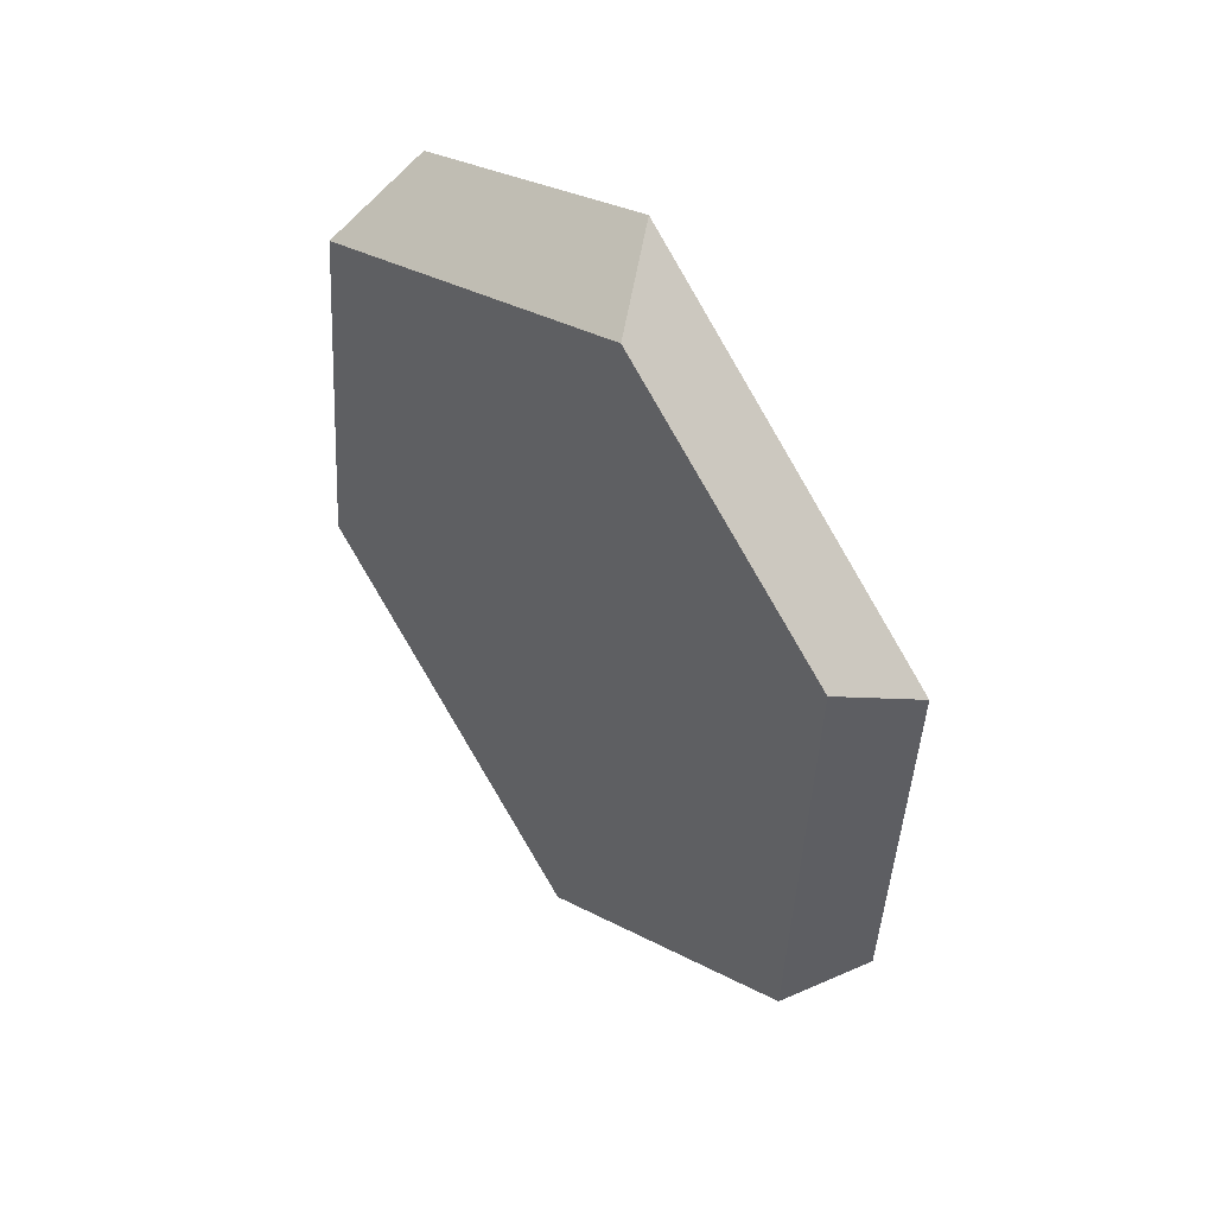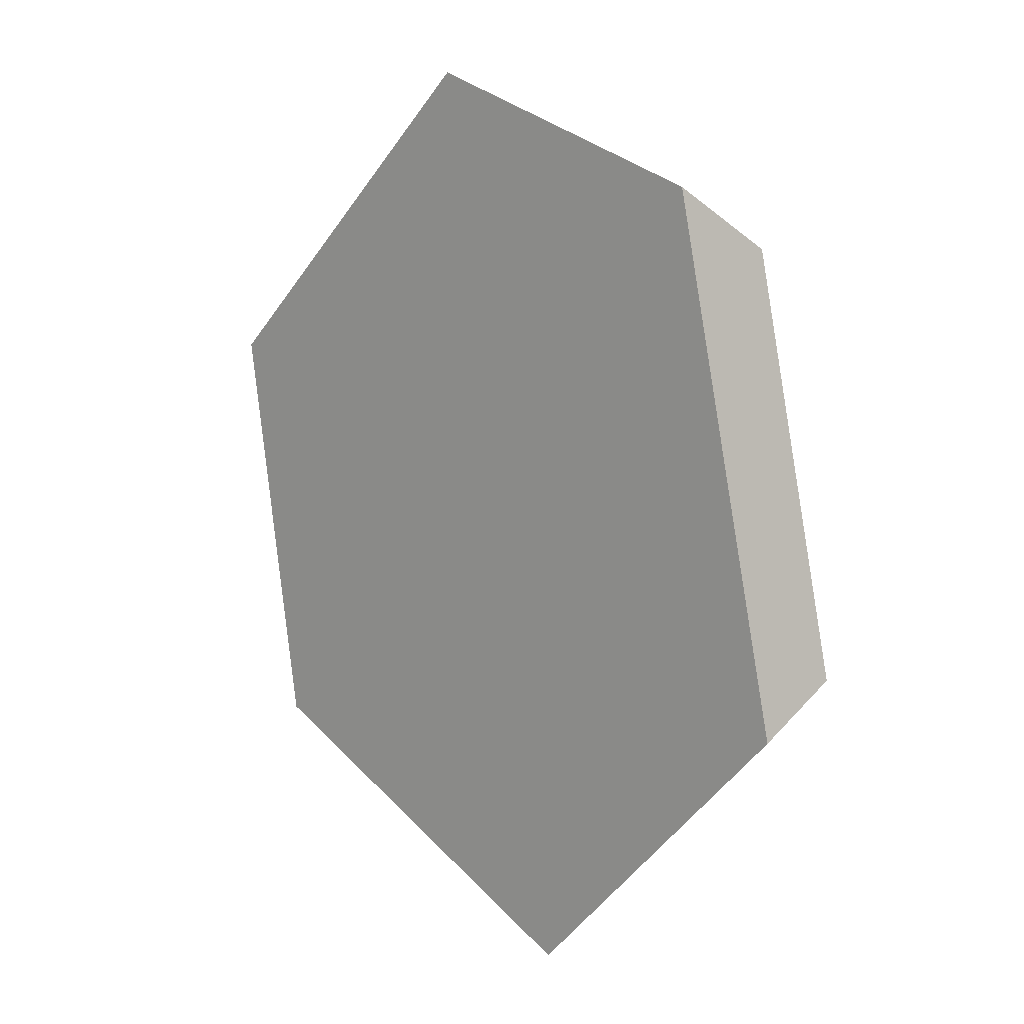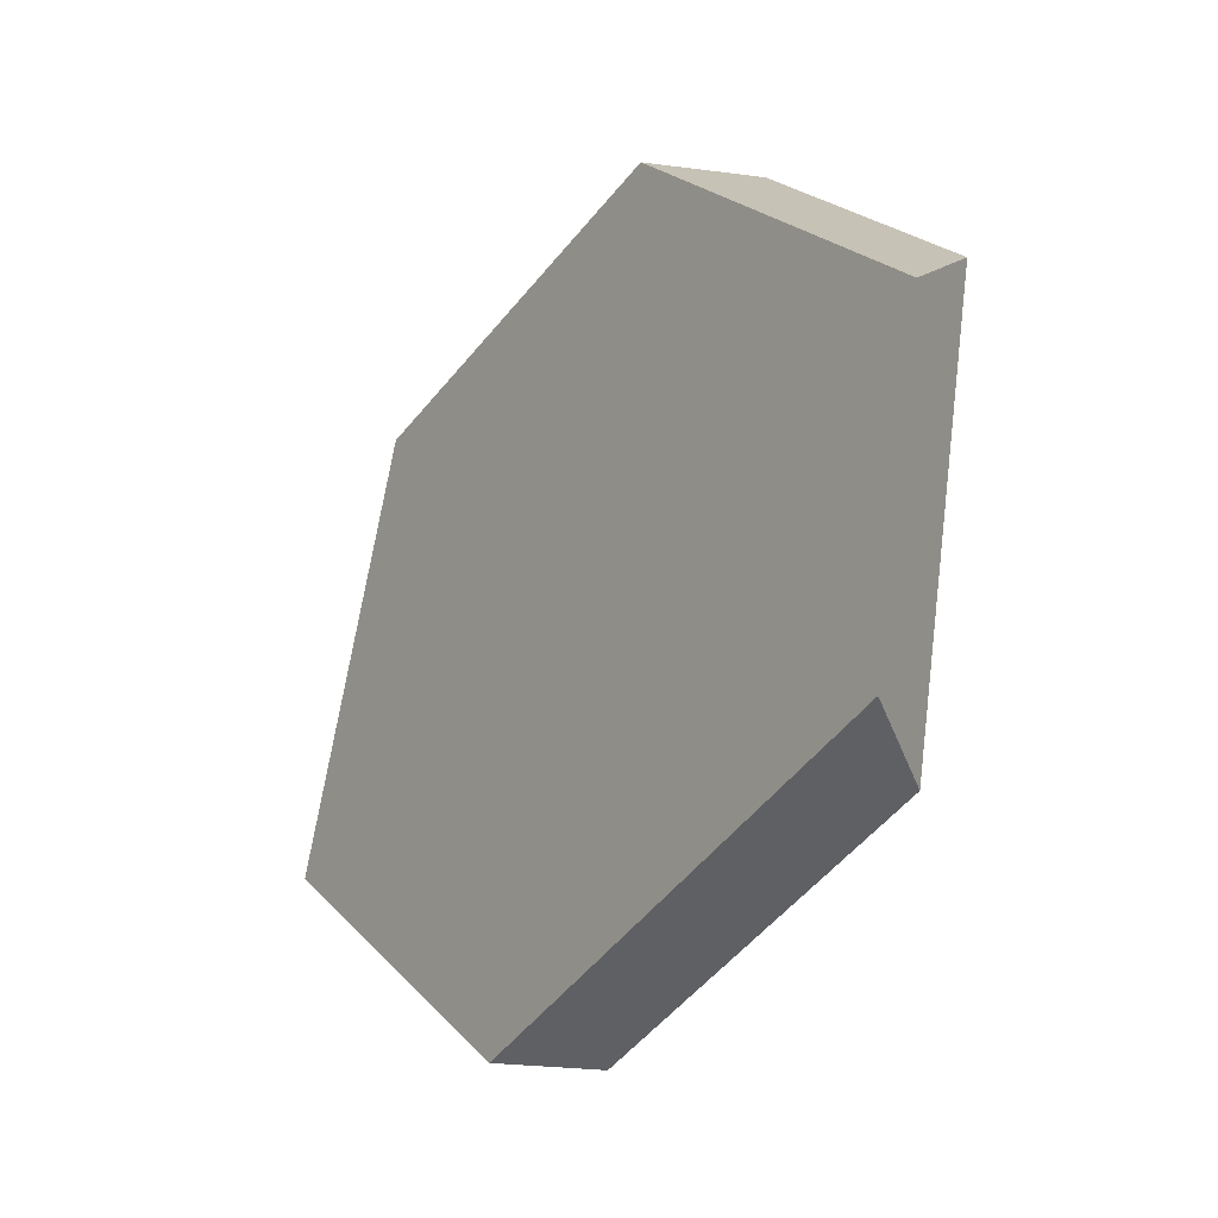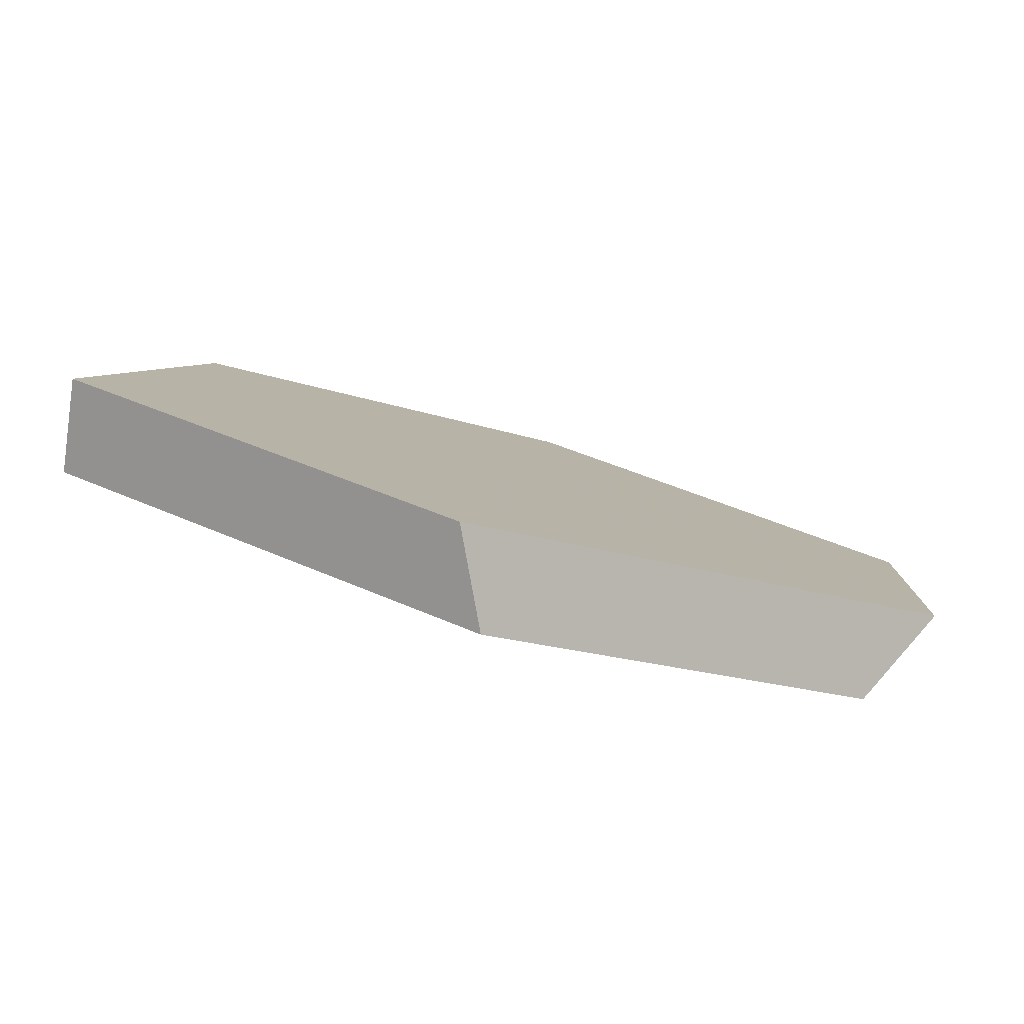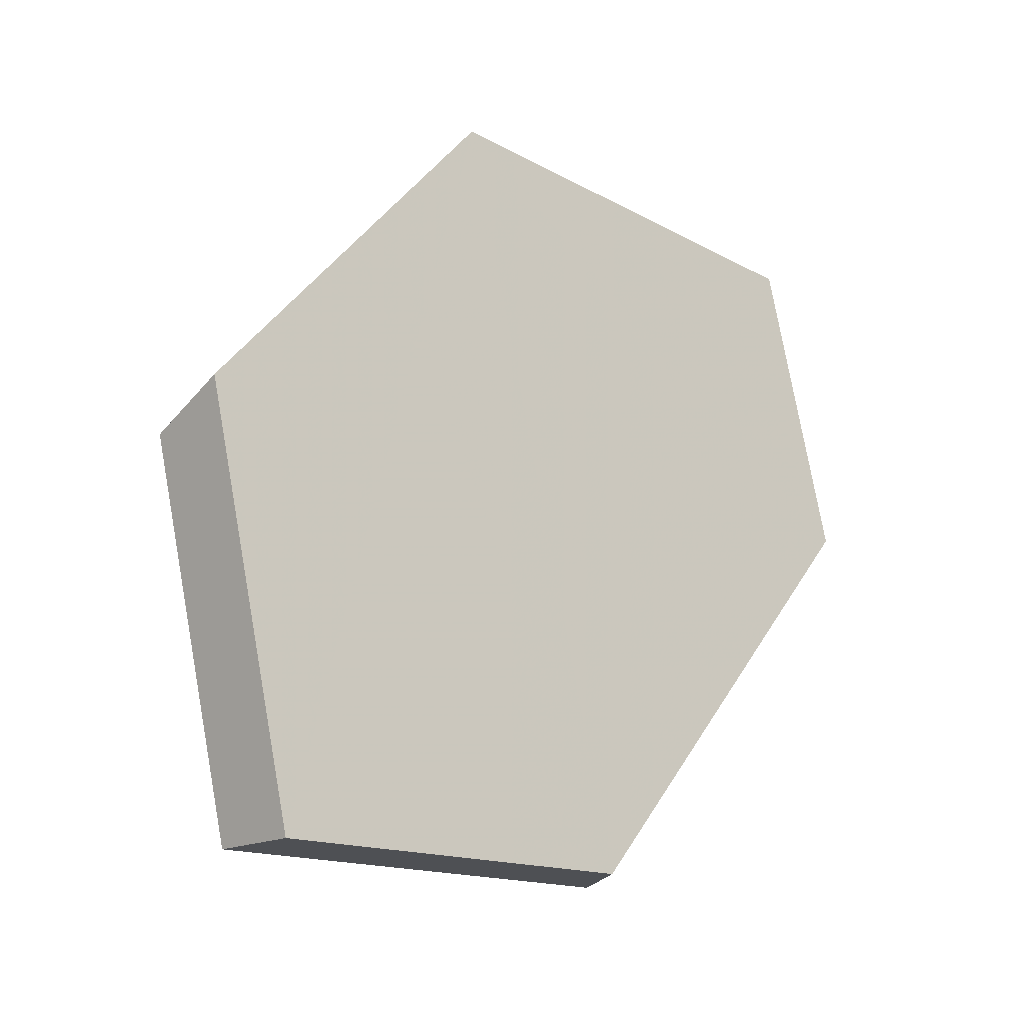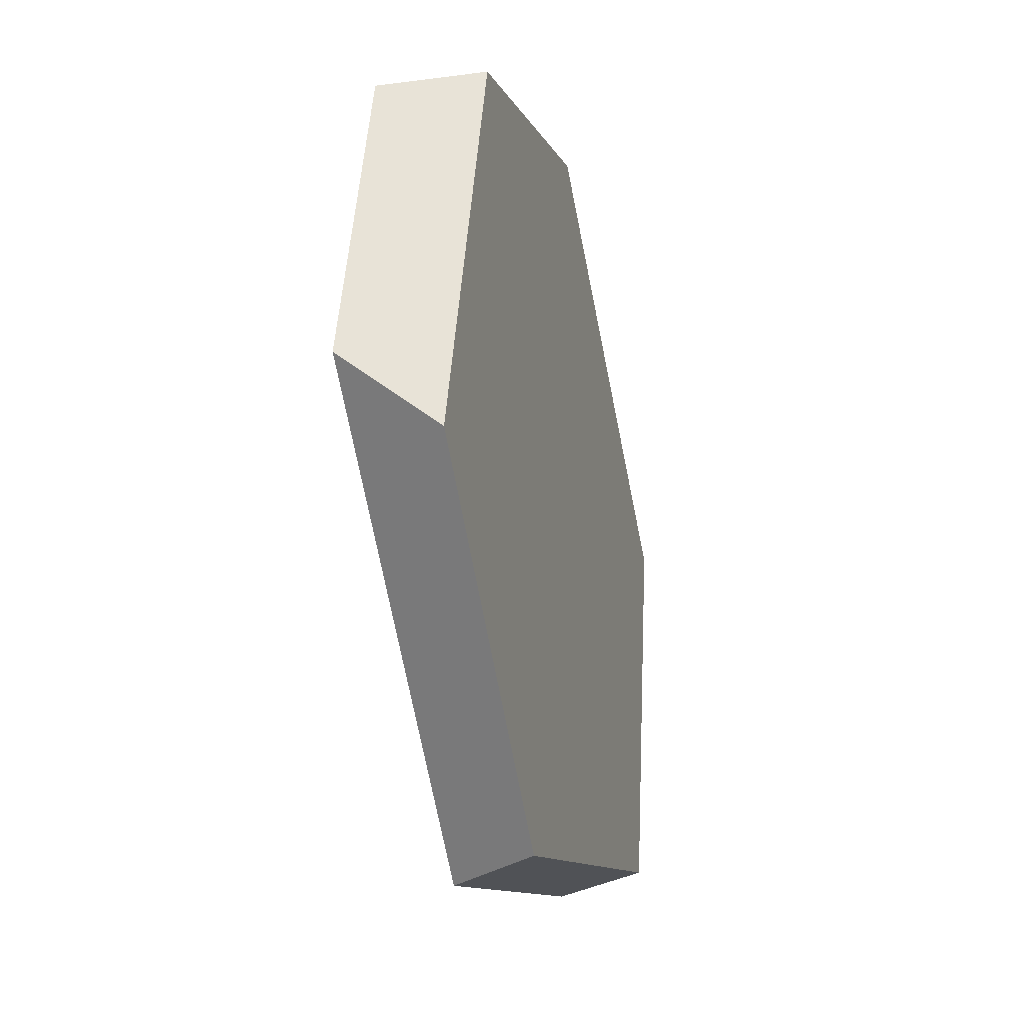
<metadata>
{"format":"obj","ext":"obj","renderer":"f3d","projection":"perspective","resolution":1024,"background":"white","views":[{"elev":22.4,"azim":136.9,"up":"+Z"},{"elev":39.2,"azim":-52.5,"up":"+Z"},{"elev":-11.0,"azim":-15.2,"up":"+Y"},{"elev":-75.5,"azim":-87.3,"up":"+Y"},{"elev":-35.9,"azim":48.3,"up":"+Z"},{"elev":-38.6,"azim":33.8,"up":"+Y"}]}
</metadata>
<code>
v -0.7617 0.5188 0.2508
v -0.8061 0.5214 0.245
v -0.8525 0.6034 0.08681
v -0.8124 0.6083 0.07842
v -0.7854 0.7737 0.1064
v -0.8217 0.7923 0.1187
v -0.757 0.8675 0.2822
v -0.7103 0.861 0.2958
v -0.6766 0.7937 0.413
v -0.7094 0.7728 0.4473
v -0.7249 0.6328 0.4448
v -0.6972 0.6074 0.4097
f 1 2 3
f 1 3 4
f 5 4 3
f 5 3 6
f 7 8 5
f 7 5 6
f 9 8 7
f 9 7 10
f 10 11 12
f 10 12 9
f 12 11 2
f 12 2 1
f 12 1 4
f 12 4 5
f 12 5 8
f 12 8 9
f 10 7 6
f 10 6 3
f 10 3 2
f 10 2 11

</code>
